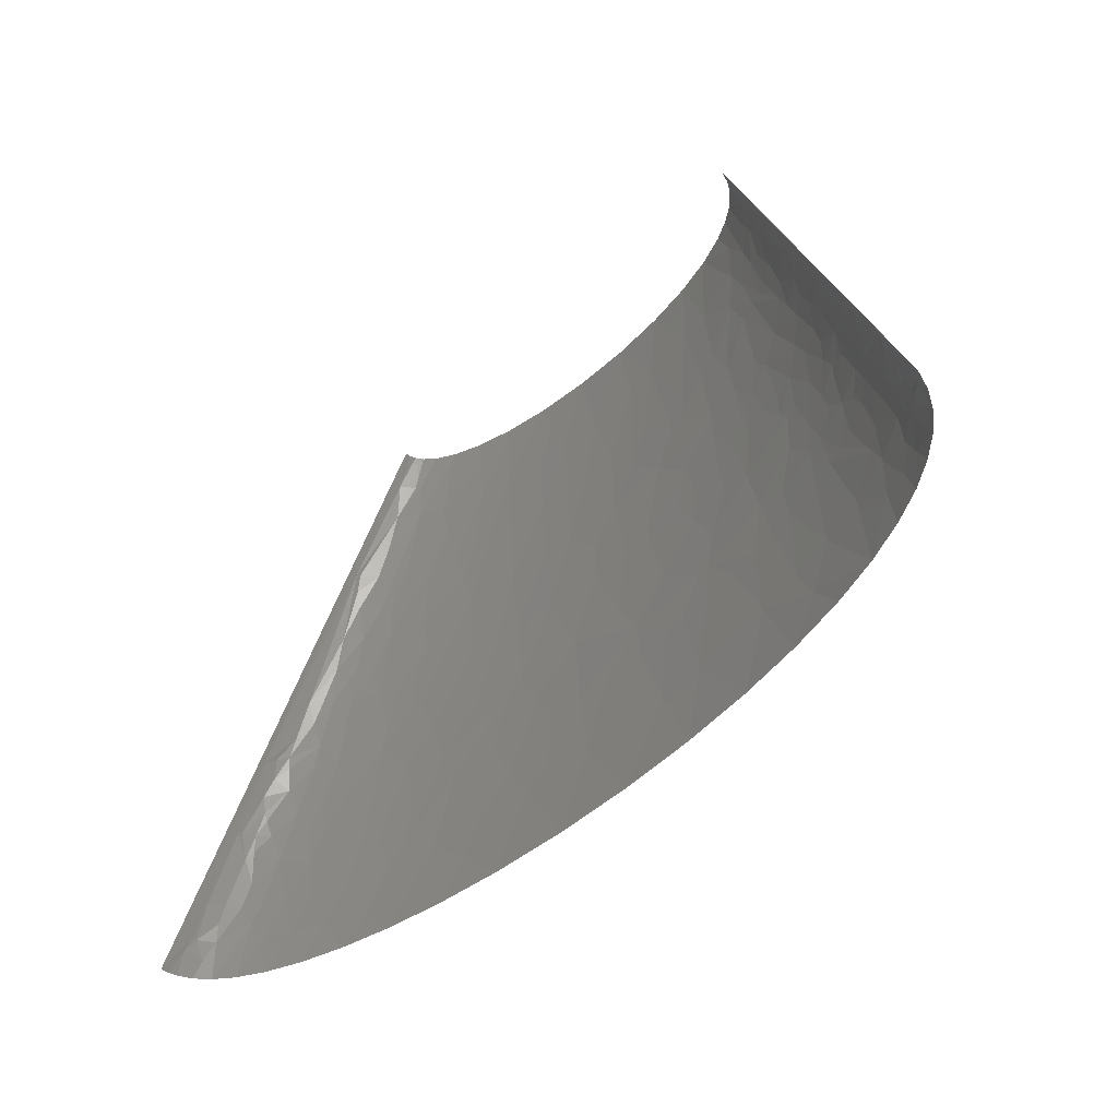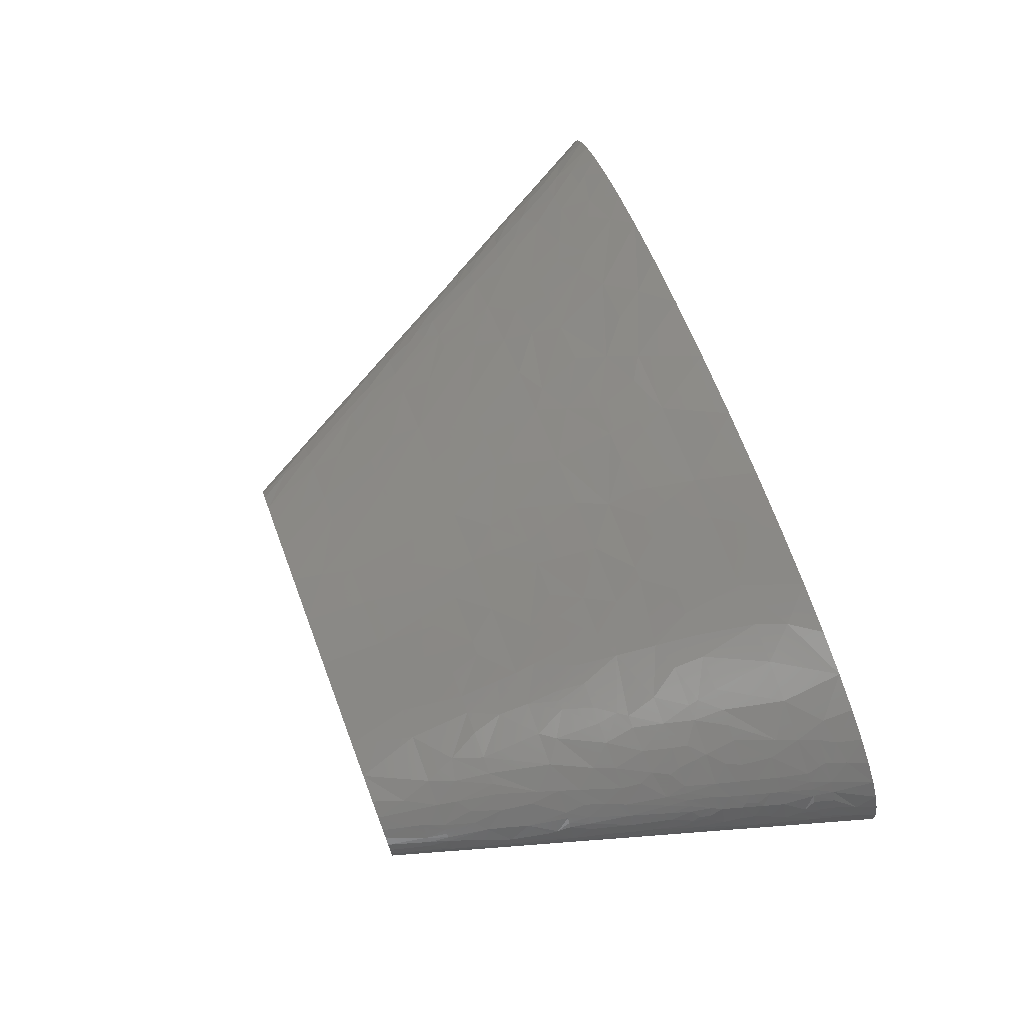
<metadata>
{"format":"stl","ext":"stl","renderer":"f3d","projection":"perspective","resolution":1024,"background":"white","views":[{"elev":-52.5,"azim":-133.0,"up":"+Y"},{"elev":71.0,"azim":-110.8,"up":"+Z"}]}
</metadata>
<code>
# stl→obj: 425 verts, 799 faces
v -195.1 23.44 84.35
v -173 28.13 93.55
v -187.4 37.51 85.32
v -215 18.76 73.81
v -201.5 0 86.02
v -209 43.76 71.66
v -207.9 37.51 73.86
v -225.3 37.51 60.93
v -210.8 56.27 67.25
v -218.2 56.27 61.46
v -180.4 56.27 84.84
v -231.1 98.47 28.48
v -236.9 84.4 24.9
v -226.7 84.4 43.13
v -231.7 112.5 13.03
v -229.4 103.2 29.15
v -225.9 112.5 30.46
v -216.4 84.4 54.53
v -203.8 84.4 64.96
v -224.6 56.27 55.7
v -213.7 93.78 54.13
v -230.2 56.27 49.91
v -221.1 103.2 42.63
v -223.7 121.9 29.03
v -222.6 126.6 28.33
v -217.1 106.3 46.33
v -208.3 112.5 53.32
v -218.3 112.5 42.37
v -219.9 140.7 24.78
v -213.8 168.8 17.85
v -209.9 140.7 41.67
v -215.5 121.9 42.14
v -202.8 131.3 52.55
v -213.4 118.8 45.94
v -198.6 103.2 63.87
v -185.6 84.4 76.36
v -181.6 112.5 72.42
v -213.2 154.7 29.99
v -195.9 112.5 63.32
v -211 153.2 34.5
v -205.6 150 43.15
v -211.2 159.4 30.87
v -193.3 121.9 62.8
v -188 140.7 61.74
v -208.3 162.6 34.25
v -201.7 168.8 40.66
v -209.5 170.9 27.56
v -210.1 175.1 23.22
v -201.2 187.6 33.1
v -209 168.8 29.71
v -197.8 145.4 52.76
v -185.8 168.8 55.92
v -191.8 168.8 50.95
v -175 126.6 72.96
v -158.9 112.5 83.39
v -160.5 131.3 79.07
v -144.8 112.5 88.85
v -128.9 140.7 89.33
v -161.2 140.7 76.92
v -161.9 150 74.68
v -179.5 168.8 60.51
v -163 168.8 70.23
v -147.4 154.7 80.18
v -144.2 168.8 78.8
v -121.1 168.8 86.98
v -114.8 140.7 93.54
v -95.79 168.8 93.85
v -102.7 196.9 87.56
v -114 196.9 84.37
v -77.82 140.7 102.1
v -113.3 131.3 95.47
v -78.32 112.5 106.3
v -57.27 112.5 109.9
v -136.9 195.4 76.78
v -117.5 225.1 78.44
v -141.7 225.1 69.09
v -157.4 193.8 67.85
v -171.8 293.8 27.23
v -169.6 281.3 35.7
v -165.5 281.3 40.14
v -181.3 281.3 13.84
v -173.1 281.3 31.16
v -158.1 318.9 34.89
v -52.08 150 105
v -34.64 112.5 113
v 12.08 140.7 113
v 0.05761 168.8 108
v -171 300.1 25.28
v -160.6 262.6 49.82
v -171.7 262.6 40.11
v -167 243.8 49.98
v -160.7 281.3 44.49
v -147.2 262.6 58.51
v -140.9 281.3 57.87
v -168.2 312.6 23.34
v -162.3 337.6 19.61
v -134 243.8 68.83
v -159.9 225.1 59.54
v -116.2 281.3 68.94
v -49.57 168.8 102.6
v -46.78 187.6 100.2
v -96.23 206.3 87.73
v -41.43 225.1 95.31
v -59.72 225.1 92.47
v -21.8 196.9 101.9
v 15.85 196.9 104.9
v 8.235 225.1 100.3
v -21.03 225.1 97.81
v 202.2 70.33 119.2
v 188.8 112.5 113.5
v 159.5 112.5 116
v 225.4 56.27 119
v 238.6 84.4 112.3
v 162.8 56.27 124.9
v -96.71 267.3 77.65
v -98.71 225.1 84.04
v -74.21 253.2 85.37
v -86.56 281.3 78.05
v -57.4 281.3 84.3
v -65.83 253.2 87.06
v -56.55 253.2 88.73
v -24.66 262.6 91.84
v -26.25 281.3 88.87
v -26.72 300.1 86.03
v -56.55 309.5 80.15
v 388.5 18.76 93.79
v 370 0 103.2
v 413.2 0 90.63
v 317.7 56.27 103.7
v 362.2 56.27 92.64
v 423.8 28.13 79.35
v 403.9 37.51 84.14
v -124.7 406.4 38.37
v -111.1 393.9 49.54
v -107.9 412.6 47.22
v -133.4 412.6 28.39
v -133.5 393.9 34.67
v -129.5 393.9 38.04
v -122.3 412.6 38.51
v 345 70.33 94.13
v 368.6 84.4 84.02
v 332.8 112.5 87.92
v 312.4 112.5 93.15
v 290.4 112.5 98.06
v -97.43 370.4 59.76
v -77.23 365.7 66.77
v -88.13 393.9 58.84
v -114.9 375.1 51.52
v -113 337.6 59.78
v -102.9 337.6 63.66
v -119.1 425.1 37.55
v -119.8 450.1 29.67
v -112.8 450.1 35.62
v -101.3 450.1 42.69
v 459.9 18.76 66.21
v 448.8 0 77.3
v 477 0 63.75
v 474.1 28.13 54.65
v 233.4 154.7 100.4
v 298.2 140.7 90.53
v 250 112.5 105.5
v 261.3 168.8 92.76
v 202.6 140.7 107.1
v 214.3 168.8 100.7
v 451.3 28.13 67.36
v 451.7 56.27 57.23
v 430.5 56.27 68.15
v 479 42.2 44.94
v 498.2 0 50.43
v 513.5 0 37.61
v 481.3 56.27 35.32
v 469.1 56.27 45.83
v 330.8 145.4 80.88
v 303.9 168.8 83.02
v 352.3 168.8 67.76
v 372.5 112.5 75.49
v 359.1 150 70.3
v 351.7 112.5 82.43
v 514.2 14.07 26.78
v 519.3 18.76 10.88
v 511.8 28.13 16.12
v 523.5 0 25.46
v 529.4 0 13.98
v 503.4 28.13 29.75
v 497.8 42.2 25.96
v 496.8 56.27 11.71
v 490.3 56.27 24.58
v 407.9 136 52.45
v 390.1 168.8 50.35
v 384.1 140.7 62.86
v 410.3 112.5 59.48
v 403.8 168.8 41.72
v 423.4 112.5 52.34
v 427.9 131.3 41.37
v 352.8 239.1 45.39
v 367.8 225.1 41.87
v 365.4 243.8 35.21
v 345.3 225.1 54.09
v 324 281.3 45.93
v 357.5 253.2 36.7
v 426.8 173.5 12.77
v 419.6 178.2 20.83
v 432.9 159.4 17.49
v 431.8 168.8 4.537
v 411.2 193.8 19.41
v 371.2 253.2 24.79
v 381 225.1 32.01
v 346.1 281.3 31.94
v 387.3 225.1 25.92
v 394.1 225.1 16.69
v 206 407.9 55.5
v 216.6 422 49.09
v 183 450.1 52.13
v 192.8 393.9 61.72
v 218.3 393.9 55.32
v 358.5 281.3 19.49
v 331.4 337.6 6.975
v 340.7 309.5 20.59
v 325.3 309.5 34.31
v 334.2 318.9 21.5
v 320.2 318.9 33.66
v 321.2 337.6 23.19
v 281 422 8.047
v 265.9 450.1 0
v 273 422 19.72
v 292.6 393.9 16.95
v 268.6 431.4 18.36
v 263.6 450.1 9.519
v 275.9 431.4 6.916
v 265.4 450.1 4.77
v 337 323.5 13.66
v 330.4 337.6 9.945
v -199.3 225.1 6.175
v -133 450.1 0
v -265.9 0 0
v -233.8 37.51 52.66
v -251.6 0 45.61
v -239.5 0 59.53
v -240.7 37.51 44.29
v -235.1 56.27 43.86
v -143.5 56.27 99.15
v -110.2 112.5 99.34
v -130 112.5 93.8
v -105.7 56.27 109.4
v -140.2 0 109.7
v -184.2 225.1 39.79
v -191.9 225.1 29.23
v -196 187.6 40.25
v -197.1 168.8 45.87
v -189.6 187.6 47.15
v -174.6 225.1 49.14
v -29.7 56.27 121.9
v -51.02 0 127.7
v 4.215 0 133.3
v 19.96 112.5 117.7
v -10.5 112.5 115.5
v -182.2 187.6 53.62
v 41.34 56.27 127
v 46.83 112.5 118.8
v 65.51 0 136
v 66.23 112.5 119.1
v -177.1 262.6 33.81
v -181.4 262.6 27.28
v 81.58 56.27 127.7
v 131.1 0 135.4
v 94.96 112.5 119
v 130.1 112.5 117.8
v 198.4 0 131.3
v 264.4 0 123.8
v -87.6 337.6 68.56
v -137.1 412.6 23.52
v -125.5 450.1 23.15
v -129.7 450.1 16.04
v -142.9 393.9 23.6
v -140.2 393.9 27.46
v -140.1 412.6 18.37
v -137 393.9 31.14
v 155.3 168.8 107.2
v 174.7 225.1 95.87
v 124.6 225.1 100.3
v 208.9 225.1 91.28
v 229.8 225.1 87.78
v -45.49 393.9 69.23
v -61.43 450.1 57.15
v -29.72 450.1 63.24
v -18.39 393.9 73.07
v -43.5 337.6 78.09
v 8.884 450.1 67.09
v -27.41 337.6 80.36
v -3.313 337.6 82.85
v 143.3 281.3 89.65
v 135.5 337.6 80.98
v 114.6 337.6 82.83
v 170.6 281.3 86.61
v 164.5 337.6 77.48
v 25.71 393.9 76.22
v 53.13 450.1 68.02
v 18.52 337.6 84.27
v 46.16 337.6 85.08
v 205.4 281.3 81.39
v 199.1 337.6 71.73
v 257.6 225.1 82.17
v 50.66 393.9 76.61
v 60.04 337.6 85.1
v 85.18 337.6 84.51
v 248.4 281.3 72.47
v 292.8 225.1 73.25
v 221.8 337.6 66.85
v 94.86 393.9 75.12
v 100.3 450.1 65.56
v 399.2 187.6 36.28
v 408.1 168.8 38.51
v 130.7 393.9 71.95
v 297.1 281.3 57.69
v 277.5 337.6 49.55
v 255.5 337.6 57.53
v 156.3 393.9 68.51
v 464 112.5 9.766
v 531.9 0 0
v 146.2 450.1 59.74
v 236.5 337.6 63.14
v 257.7 393.9 41.14
v 235.6 450.1 33.41
v 213.1 450.1 43.07
v 276.9 393.9 30.72
v 300.7 337.6 38.36
v 310.2 337.6 32.36
v -260.4 12.5 18.09
v -264.6 0 16.17
v -259.8 0 31.18
v -258.4 18.76 19.02
v -247.7 56.27 17.01
v -247.8 50.02 23.32
v -246.2 37.51 35.6
v -223 0 73.02
v -174.1 0 98.34
v -173.2 75.02 84.45
v -80.02 28.13 118.9
v -99.25 0 119.6
v -201.9 206.3 19.85
v -200.3 212.6 19.24
v -196.9 225.1 18.04
v -68.75 56.27 116.6
v -170.2 175.1 64.91
v -191.5 243.8 17.47
v -165.4 178.2 66.97
v -162.7 206.3 62.19
v -83.39 225.1 87.79
v 24.06 140.7 113.7
v 56.62 168.8 110.6
v -152.4 337.6 34.42
v -137.2 337.6 47.12
v -142 309.5 50.83
v -122.5 337.6 55.51
v -134.7 300.1 57.17
v 293.2 28.13 114
v 320 0 114.5
v -148.8 393.9 9.155
v -147.3 356.4 33.33
v 92.19 140.7 114.7
v -146.2 400.1 12.41
v 64.41 225.1 102.1
v 31.17 225.1 101.5
v 273.1 56.27 112.2
v -138.1 365.7 39.05
v 217.7 112.5 110.2
v -137.6 431.4 9.192
v -132.2 450.1 8.328
v -127.2 365.7 46.77
v 106.3 168.8 110
v 89.02 225.1 101.8
v 10.33 253.2 96.3
v 39.66 281.3 93.39
v -63.53 337.6 74.45
v 398.9 56.27 80.96
v 4.07 309.5 87.56
v 390.1 75.02 79.13
v -96.09 422 50.79
v -86.18 450.1 49.51
v 17.06 309.5 88.36
v 91.2 262.6 95.97
v 117.9 253.2 96.2
v 91.97 281.3 93.03
v 63.67 309.5 89.35
v 427.9 84.4 60.12
v 89.74 300.1 90.19
v 470.6 75.02 34.55
v 531.3 0 6.999
v 513.1 28.13 12.75
v 448.2 93.78 43.83
v 310.7 196.9 74.62
v 318.5 196.9 72.2
v 328.3 225.1 61.34
v 314.8 225.1 66.3
v 437.7 112.5 42.83
v 449.2 112.5 33.02
v 344.3 187.6 65.6
v 428.6 150 30.57
v 462.4 100 26.76
v 468.5 93.78 23.52
v 463 112.5 12.82
v 457.6 112.5 23
v 448.1 125 25.63
v 296.2 253.2 65.39
v 447 131.3 21.99
v 443 143.8 16.02
v 423 168.8 24.02
v 253.2 309.5 64.94
v 398.3 206.3 26.33
v 139.6 422 65.88
v 318 309.5 38.98
v 258.2 365.7 49.21
v 311.1 356.4 21.81
v 306 365.7 21.14
v 269.6 422 22.95
v 251 450.1 23.84
v 259.5 450.1 15.74
v -256.3 9.378 32.65
v -253 18.76 33.67
v -244.6 54.18 28.47
v -242.8 56.27 30.97
v -242.3 53.14 33.95
v -238.6 70.33 30.85
v -237.7 65.65 35.25
v -210.3 31.26 73.85
f 1 2 3
f 1 4 5
f 6 7 3
f 6 8 7
f 6 9 10
f 6 3 11
f 6 10 8
f 6 11 9
f 12 13 14
f 12 15 13
f 16 15 12
f 16 17 15
f 18 10 19
f 18 20 10
f 18 21 14
f 18 22 20
f 18 14 22
f 18 19 21
f 23 16 12
f 23 17 16
f 23 14 21
f 23 12 14
f 24 15 17
f 25 15 24
f 26 23 21
f 26 21 27
f 28 17 23
f 28 23 26
f 29 30 15
f 29 15 25
f 29 25 31
f 32 33 31
f 32 25 24
f 32 31 25
f 32 17 28
f 32 24 17
f 34 27 33
f 34 26 27
f 34 28 26
f 34 32 28
f 34 33 32
f 35 36 37
f 35 27 21
f 35 19 36
f 35 21 19
f 38 30 29
f 39 35 37
f 39 27 35
f 40 31 41
f 40 29 31
f 40 38 29
f 42 30 38
f 42 38 40
f 43 33 27
f 43 39 37
f 43 44 33
f 43 27 39
f 45 41 46
f 45 40 41
f 45 42 40
f 47 48 30
f 47 30 42
f 47 49 48
f 50 45 46
f 50 46 49
f 50 42 45
f 50 49 47
f 50 47 42
f 51 31 33
f 51 41 31
f 51 33 44
f 51 44 52
f 51 52 53
f 51 53 41
f 54 43 37
f 54 44 43
f 54 37 55
f 56 57 58
f 56 54 55
f 56 55 57
f 59 44 54
f 59 54 56
f 59 56 58
f 60 61 44
f 60 62 61
f 60 44 59
f 63 59 58
f 63 64 62
f 63 62 60
f 63 60 59
f 65 58 66
f 65 64 63
f 65 63 58
f 65 66 67
f 65 67 68
f 65 68 69
f 70 71 72
f 70 66 71
f 70 72 73
f 70 67 66
f 74 75 76
f 74 77 64
f 74 76 77
f 74 64 65
f 74 65 69
f 74 69 75
f 78 79 80
f 78 81 82
f 78 82 79
f 78 80 83
f 84 73 85
f 84 86 87
f 84 85 86
f 84 67 70
f 84 70 73
f 88 78 83
f 88 81 78
f 89 90 91
f 89 92 90
f 89 93 94
f 89 94 92
f 89 91 93
f 95 88 83
f 95 81 88
f 95 83 96
f 95 96 81
f 97 93 98
f 97 99 93
f 97 76 75
f 97 98 76
f 100 84 87
f 100 67 84
f 101 102 68
f 101 103 104
f 101 100 87
f 101 67 100
f 101 68 67
f 101 104 102
f 105 87 106
f 105 107 108
f 105 106 107
f 105 101 87
f 105 108 103
f 105 103 101
f 109 110 111
f 109 112 113
f 109 111 114
f 109 114 112
f 109 113 110
f 115 97 75
f 115 116 117
f 115 99 97
f 115 118 99
f 115 117 118
f 115 75 116
f 119 117 120
f 119 121 122
f 119 123 124
f 119 124 125
f 119 118 117
f 119 120 121
f 119 125 118
f 119 122 123
f 126 127 128
f 126 129 127
f 126 130 129
f 126 128 131
f 126 132 130
f 126 131 132
f 133 134 135
f 133 136 137
f 133 137 138
f 133 138 134
f 139 136 133
f 139 133 135
f 140 141 142
f 140 143 144
f 140 129 130
f 140 144 129
f 140 142 143
f 140 130 141
f 145 146 147
f 145 148 149
f 145 149 150
f 145 150 146
f 145 134 148
f 145 147 134
f 151 152 136
f 151 153 152
f 151 154 153
f 151 139 135
f 151 135 154
f 151 136 139
f 155 156 157
f 155 131 156
f 155 157 158
f 159 144 160
f 159 161 144
f 159 160 162
f 159 163 161
f 159 164 163
f 159 162 164
f 165 158 166
f 165 155 158
f 165 166 167
f 165 131 155
f 165 167 131
f 168 166 158
f 168 169 170
f 168 158 169
f 168 171 172
f 168 172 166
f 173 174 160
f 173 175 174
f 173 176 177
f 173 142 178
f 173 178 176
f 173 177 175
f 173 160 142
f 179 180 181
f 179 170 182
f 179 182 183
f 179 183 180
f 184 179 181
f 184 168 170
f 184 170 179
f 184 171 168
f 185 186 187
f 185 187 171
f 185 181 186
f 185 184 181
f 185 171 184
f 188 189 190
f 188 190 191
f 188 192 189
f 188 191 193
f 188 193 194
f 188 194 192
f 195 196 197
f 195 198 196
f 195 199 198
f 195 197 200
f 195 200 199
f 201 202 203
f 201 203 204
f 201 205 202
f 201 204 205
f 206 197 207
f 206 208 200
f 206 200 197
f 206 207 209
f 206 209 210
f 211 212 213
f 211 213 214
f 211 215 212
f 211 214 215
f 216 208 206
f 216 210 217
f 216 206 210
f 218 219 208
f 218 208 216
f 220 219 218
f 220 221 219
f 220 222 221
f 223 217 224
f 223 225 226
f 223 226 217
f 223 227 225
f 223 228 227
f 229 228 223
f 229 230 228
f 229 224 230
f 229 223 224
f 231 222 220
f 231 232 222
f 231 217 232
f 231 216 217
f 231 220 218
f 231 218 216
f 233 234 235
f 236 237 238
f 8 236 238
f 22 239 236
f 22 240 239
f 20 236 8
f 20 22 236
f 10 20 8
f 241 242 243
f 244 72 242
f 244 242 241
f 244 241 245
f 49 246 247
f 248 46 249
f 248 49 46
f 248 246 49
f 250 249 53
f 250 251 246
f 250 246 248
f 250 248 249
f 252 85 73
f 252 253 254
f 252 255 256
f 252 256 85
f 257 53 52
f 257 251 250
f 257 52 61
f 257 250 53
f 258 252 254
f 258 259 255
f 258 254 260
f 258 261 259
f 258 255 252
f 262 263 247
f 262 247 246
f 264 261 258
f 264 260 265
f 264 266 261
f 264 258 260
f 264 267 266
f 90 262 246
f 82 263 262
f 79 262 90
f 79 82 262
f 80 79 90
f 92 80 90
f 114 265 268
f 114 267 264
f 114 111 267
f 114 264 265
f 112 268 269
f 112 114 268
f 99 270 150
f 118 270 99
f 271 272 273
f 271 274 275
f 271 276 274
f 271 273 276
f 136 152 272
f 136 277 137
f 136 272 271
f 136 275 277
f 136 271 275
f 278 279 280
f 164 281 279
f 164 279 278
f 164 282 281
f 283 284 147
f 283 285 284
f 286 283 287
f 286 288 285
f 286 285 283
f 286 289 290
f 286 287 289
f 291 292 293
f 294 295 292
f 294 279 281
f 294 291 279
f 294 292 291
f 296 286 290
f 296 297 288
f 296 290 298
f 296 298 299
f 296 288 286
f 300 301 295
f 300 282 302
f 300 294 281
f 300 281 282
f 300 295 294
f 303 299 304
f 303 296 299
f 303 297 296
f 303 304 305
f 189 196 198
f 306 301 300
f 306 300 302
f 306 302 307
f 306 308 301
f 309 293 292
f 309 297 303
f 309 303 305
f 309 310 297
f 309 305 293
f 311 196 189
f 311 192 312
f 311 189 192
f 311 207 196
f 313 292 295
f 313 309 292
f 313 310 309
f 314 315 316
f 317 295 301
f 317 313 295
f 204 318 319
f 204 224 217
f 204 319 224
f 204 217 210
f 199 315 314
f 199 314 198
f 214 317 301
f 214 213 320
f 214 301 308
f 215 308 321
f 215 321 316
f 215 214 308
f 322 323 324
f 325 322 326
f 325 326 327
f 325 323 322
f 328 235 329
f 328 329 330
f 331 235 328
f 332 235 331
f 333 331 334
f 333 332 331
f 4 238 335
f 4 335 5
f 4 8 238
f 15 233 235
f 15 235 332
f 2 336 245
f 2 245 241
f 11 2 241
f 11 3 2
f 19 10 9
f 36 19 9
f 36 9 11
f 36 55 37
f 337 36 11
f 337 55 36
f 337 11 241
f 337 241 243
f 337 57 55
f 337 243 57
f 30 233 15
f 41 53 249
f 41 249 46
f 338 245 339
f 338 339 253
f 338 253 252
f 338 244 245
f 44 61 52
f 340 30 48
f 340 233 30
f 340 48 49
f 340 49 247
f 341 342 233
f 341 340 247
f 341 233 340
f 341 247 342
f 343 252 73
f 343 72 244
f 343 244 338
f 343 338 252
f 343 73 72
f 344 257 61
f 345 247 263
f 345 233 342
f 345 342 247
f 62 344 61
f 346 62 64
f 346 344 62
f 346 257 344
f 58 57 243
f 71 242 72
f 71 58 243
f 71 243 242
f 66 58 71
f 77 346 64
f 77 257 346
f 347 251 257
f 347 77 76
f 347 257 77
f 347 76 98
f 347 98 251
f 81 345 263
f 81 233 345
f 81 263 82
f 91 90 246
f 91 246 251
f 91 251 98
f 93 91 98
f 102 104 348
f 102 116 75
f 102 69 68
f 102 75 69
f 102 348 116
f 86 256 255
f 86 85 256
f 83 80 92
f 349 255 259
f 349 259 261
f 349 86 255
f 94 93 99
f 87 349 350
f 87 86 349
f 351 96 83
f 351 83 352
f 353 83 92
f 353 92 94
f 353 354 352
f 353 352 83
f 355 353 94
f 355 354 353
f 355 150 149
f 355 99 150
f 355 94 99
f 355 149 354
f 356 269 357
f 356 357 127
f 356 127 129
f 356 112 269
f 358 96 274
f 358 234 233
f 358 81 96
f 358 233 81
f 359 351 352
f 359 274 96
f 359 275 274
f 359 96 351
f 360 350 349
f 360 349 261
f 360 261 266
f 360 267 111
f 360 111 278
f 360 266 267
f 117 116 348
f 361 358 274
f 361 274 276
f 120 348 104
f 120 117 348
f 106 87 350
f 106 350 362
f 106 362 363
f 106 363 107
f 364 356 129
f 364 112 356
f 121 104 103
f 121 120 104
f 365 359 352
f 365 137 277
f 365 275 359
f 365 277 275
f 365 138 137
f 113 161 366
f 113 366 110
f 113 112 364
f 113 144 161
f 113 364 129
f 113 129 144
f 367 368 234
f 367 273 368
f 367 234 358
f 367 358 361
f 367 361 276
f 367 276 273
f 369 365 352
f 369 138 365
f 369 352 354
f 370 362 350
f 370 350 360
f 370 360 278
f 370 278 280
f 370 280 371
f 370 371 362
f 122 121 103
f 122 103 108
f 148 138 369
f 148 369 354
f 148 354 149
f 372 108 107
f 372 363 362
f 372 122 108
f 372 107 363
f 372 362 373
f 123 372 373
f 123 122 372
f 125 270 118
f 125 374 270
f 125 287 374
f 125 289 287
f 163 111 110
f 163 278 111
f 163 366 161
f 163 110 366
f 163 164 278
f 134 138 148
f 131 128 156
f 124 289 125
f 146 287 283
f 146 150 270
f 146 270 374
f 146 374 287
f 146 283 147
f 375 130 132
f 375 132 131
f 375 131 167
f 141 178 142
f 141 176 178
f 376 124 123
f 376 290 289
f 376 298 290
f 376 123 373
f 376 289 124
f 377 375 167
f 377 176 141
f 377 141 130
f 377 130 375
f 378 135 134
f 378 379 154
f 378 284 379
f 378 147 284
f 378 154 135
f 378 134 147
f 380 298 376
f 380 376 373
f 380 299 298
f 381 362 371
f 381 373 362
f 158 157 169
f 160 144 143
f 160 143 142
f 382 280 279
f 382 371 280
f 382 381 371
f 382 279 291
f 162 282 164
f 162 302 282
f 162 160 174
f 162 174 302
f 383 373 381
f 383 382 291
f 383 381 382
f 384 373 383
f 384 304 299
f 384 380 373
f 384 299 380
f 384 305 304
f 385 167 166
f 385 191 176
f 385 377 167
f 385 193 191
f 385 176 377
f 386 291 293
f 386 383 291
f 386 305 384
f 386 384 383
f 386 293 305
f 171 187 387
f 171 387 172
f 180 183 388
f 180 388 319
f 190 177 176
f 190 176 191
f 389 181 180
f 389 180 319
f 390 385 166
f 390 193 385
f 390 172 387
f 390 166 172
f 175 190 189
f 175 177 190
f 391 307 302
f 391 302 174
f 392 393 394
f 392 174 175
f 392 394 307
f 392 307 391
f 392 391 174
f 395 390 396
f 395 193 390
f 397 189 198
f 397 175 189
f 397 198 393
f 397 393 392
f 397 392 175
f 186 181 389
f 186 319 318
f 186 389 319
f 194 312 192
f 194 398 312
f 194 193 395
f 194 395 396
f 399 390 387
f 399 396 390
f 400 187 186
f 400 387 187
f 400 318 401
f 400 186 318
f 400 399 387
f 402 400 401
f 402 399 400
f 402 396 399
f 403 396 402
f 403 398 194
f 403 194 396
f 404 306 307
f 404 314 306
f 404 394 393
f 404 198 314
f 404 307 394
f 404 393 198
f 405 398 403
f 405 402 401
f 405 403 402
f 406 398 405
f 406 405 401
f 406 318 204
f 406 401 318
f 407 312 398
f 407 311 312
f 408 308 306
f 408 321 308
f 408 316 321
f 408 306 314
f 408 314 316
f 203 398 406
f 203 406 204
f 203 407 398
f 202 311 407
f 202 407 203
f 409 311 202
f 409 207 311
f 409 209 207
f 409 210 209
f 205 409 202
f 205 210 409
f 205 204 210
f 410 317 214
f 410 320 310
f 410 310 313
f 410 313 317
f 410 214 320
f 197 196 207
f 208 199 200
f 411 326 315
f 411 199 208
f 411 315 199
f 412 215 316
f 412 322 215
f 412 316 315
f 412 326 322
f 412 315 326
f 219 411 208
f 221 327 326
f 221 326 411
f 221 411 219
f 221 222 327
f 212 215 322
f 212 324 213
f 212 322 324
f 413 222 232
f 413 327 222
f 414 325 327
f 414 413 232
f 414 327 413
f 226 232 217
f 226 414 232
f 226 325 414
f 415 325 226
f 415 416 323
f 415 323 325
f 225 415 226
f 227 417 416
f 227 228 417
f 227 415 225
f 227 416 415
f 418 330 237
f 418 328 330
f 418 331 328
f 419 237 236
f 419 239 334
f 419 236 239
f 419 331 418
f 419 418 237
f 419 334 331
f 420 332 333
f 421 332 420
f 422 334 239
f 422 333 334
f 422 239 240
f 422 420 333
f 422 421 420
f 423 332 421
f 424 14 423
f 424 240 22
f 424 22 14
f 424 422 240
f 424 421 422
f 424 423 421
f 13 423 14
f 13 332 423
f 13 15 332
f 425 8 4
f 7 425 3
f 7 8 425
f 1 3 425
f 1 425 4
f 1 336 2
f 1 5 336

</code>
